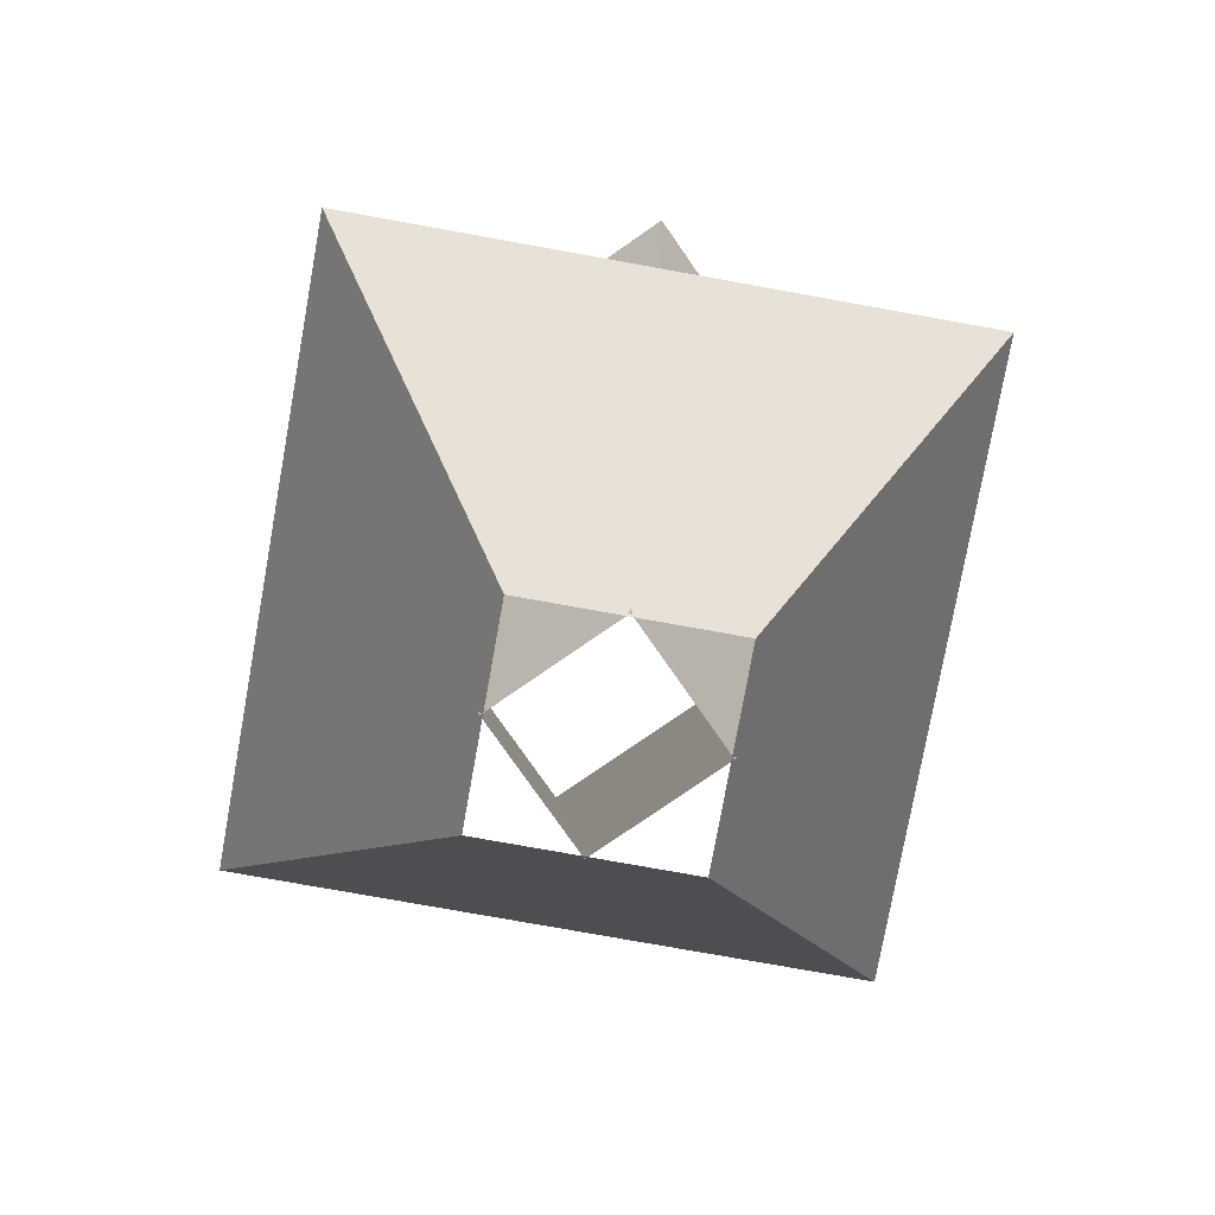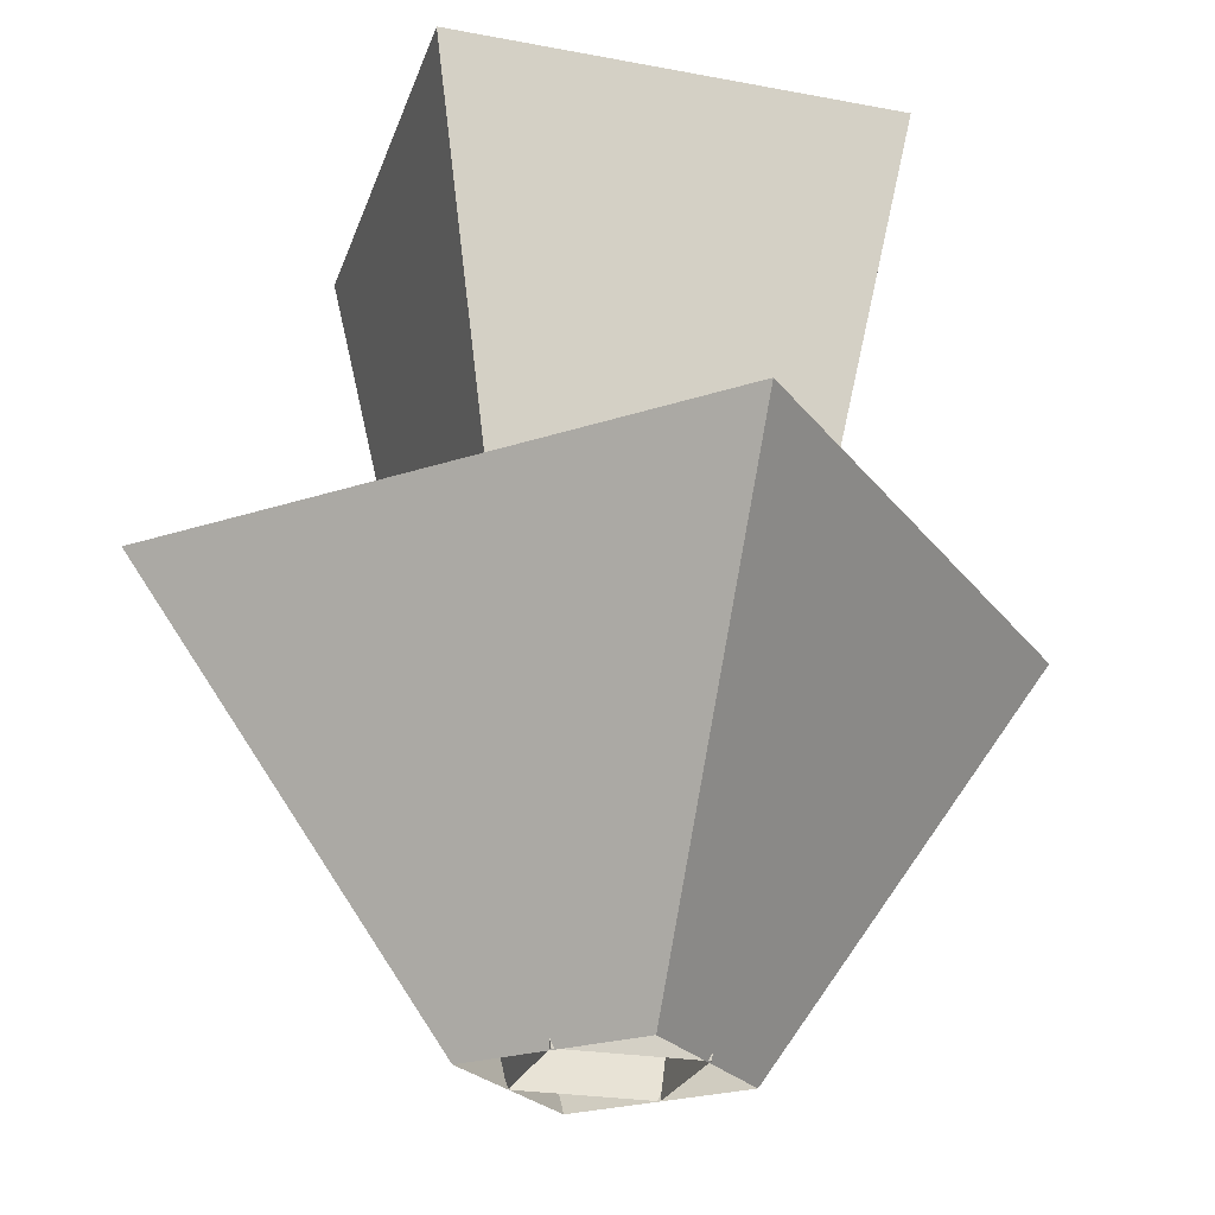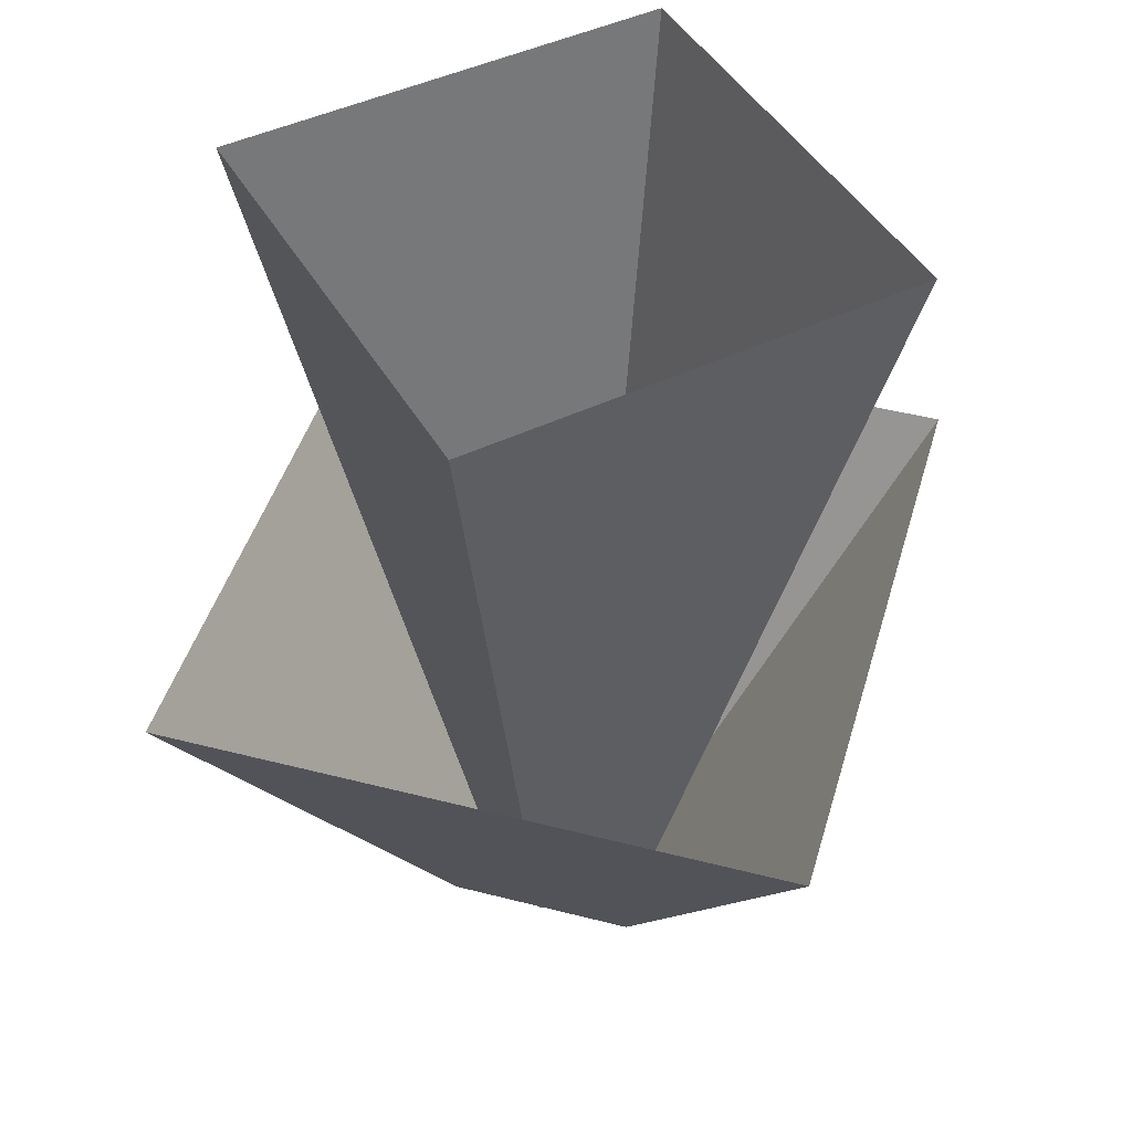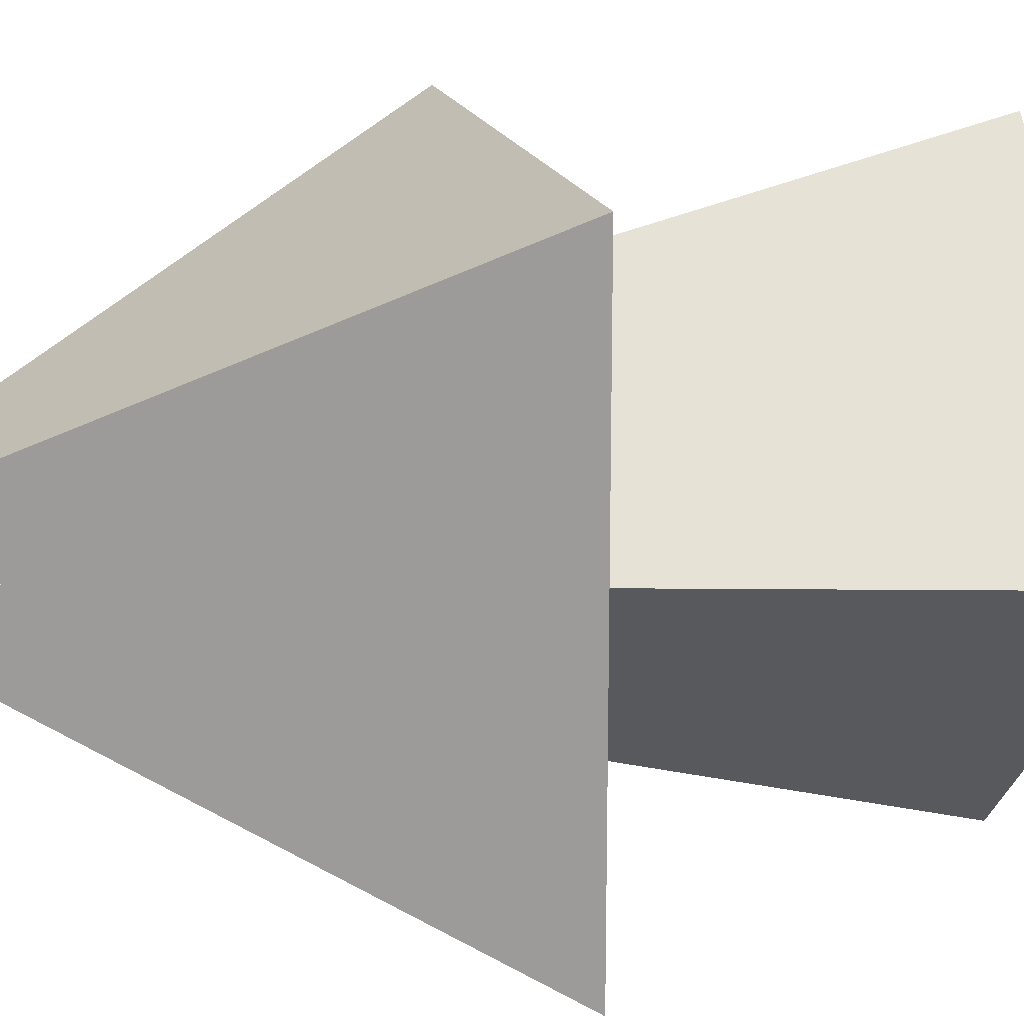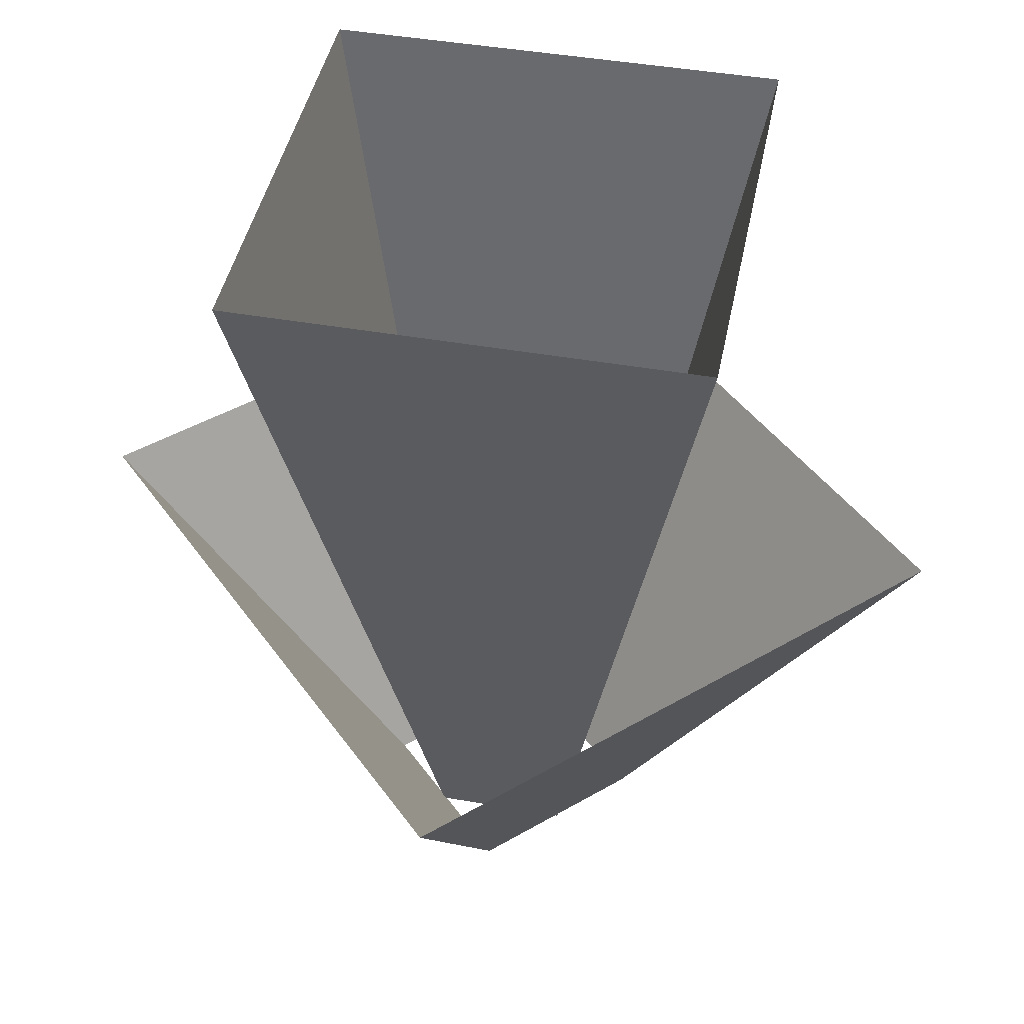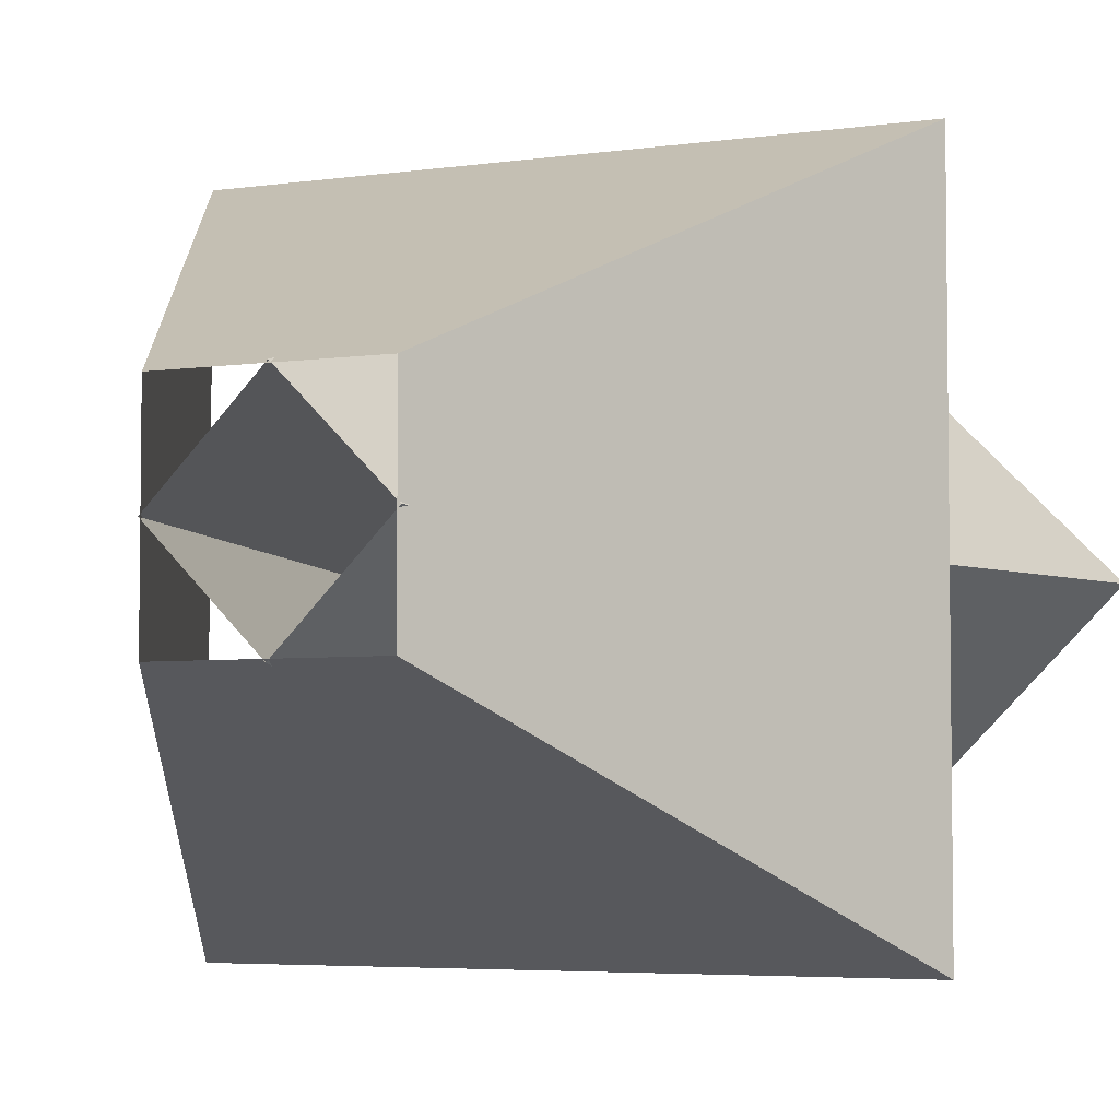
<metadata>
{"format":"obj","ext":"obj","renderer":"f3d","projection":"perspective","resolution":1024,"background":"white","views":[{"elev":-77.0,"azim":-10.2,"up":"+Y"},{"elev":-24.8,"azim":-151.8,"up":"+Y"},{"elev":46.1,"azim":16.3,"up":"+Y"},{"elev":16.7,"azim":76.7,"up":"+Z"},{"elev":45.5,"azim":-123.6,"up":"+Y"},{"elev":-4.6,"azim":25.5,"up":"+Z"}]}
</metadata>
<code>
o GramaQuad_Plane.010
v -0.5 0.7 0.5
v -0.1527 0.00147 0.1527
v 0.5 0.7 0.5
v 0.1527 0.00147 0.1527
v -0.5 0.7 -0.5
v -0.1527 0.00147 -0.1527
v 0.5 0.7 -0.5
v 0.1527 0.00147 -0.1527
v 0 1.4 0.513
v 0 0.00294 0.1567
v 0.513 1.4 0
v 0.1567 0.00294 0
v -0.513 1.4 0
v -0.1567 0.00294 0
v 0 1.4 -0.513
v 0 0.00294 -0.1567
f 1 5 6 2
f 9 13 14 10
f 4 8 7 3
f 5 7 8 6
f 13 15 16 14
f 10 12 11 9
f 12 16 15 11
f 2 4 3 1

</code>
